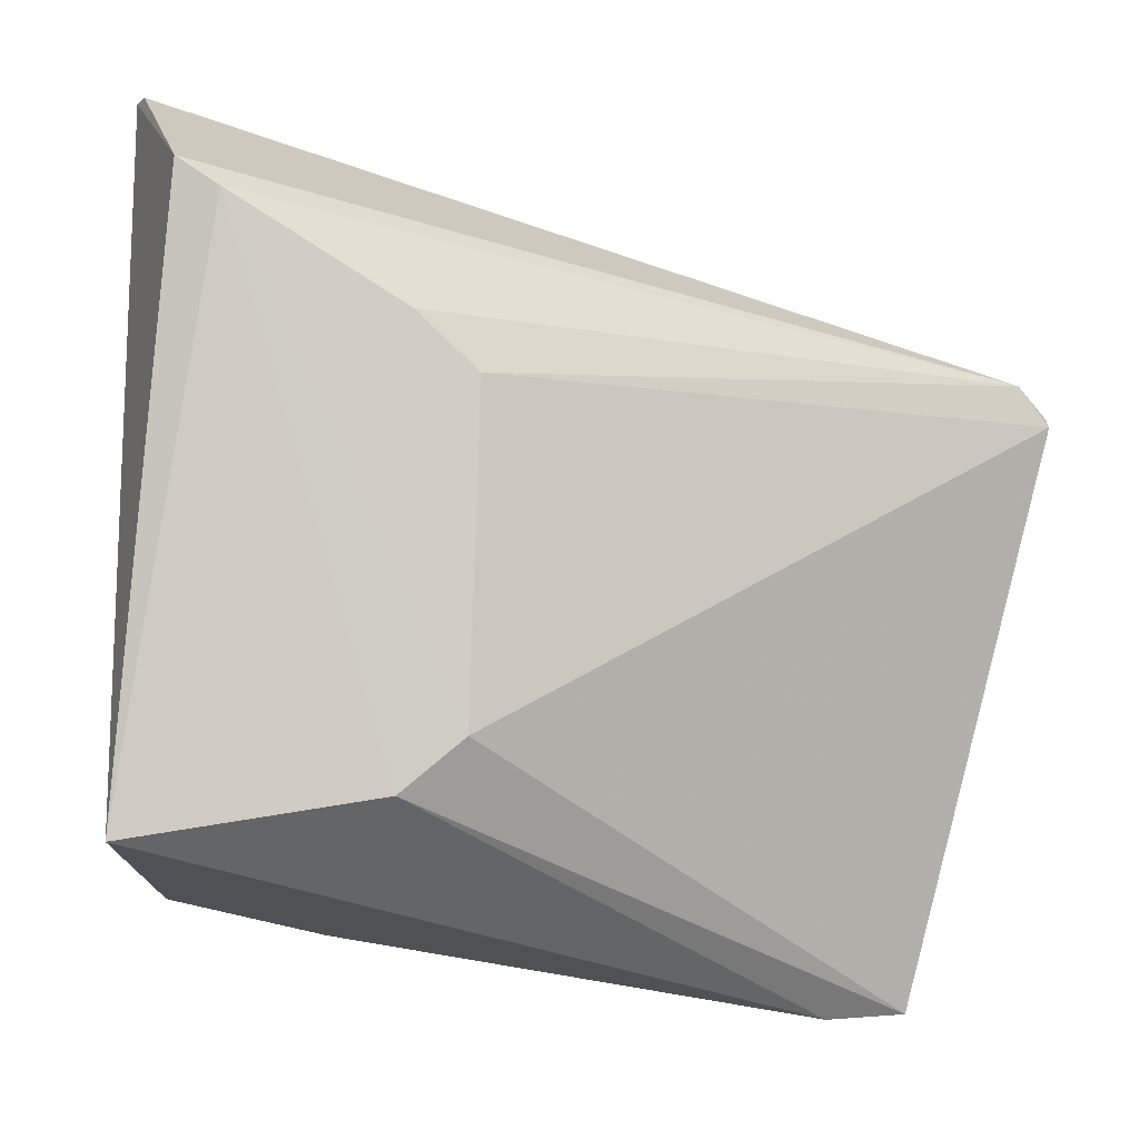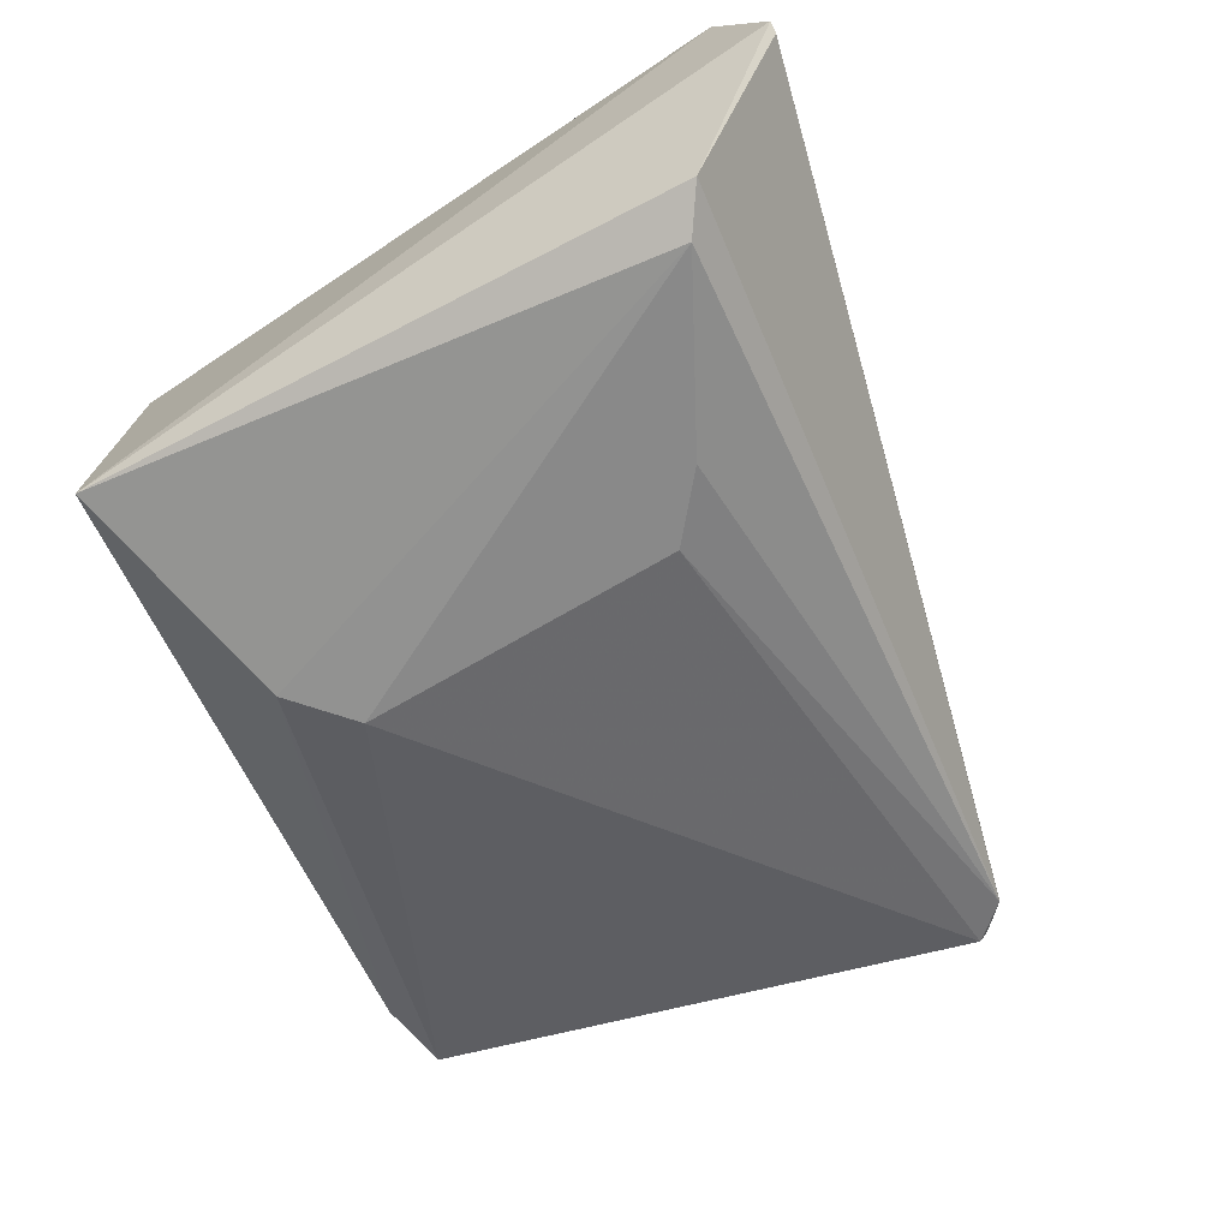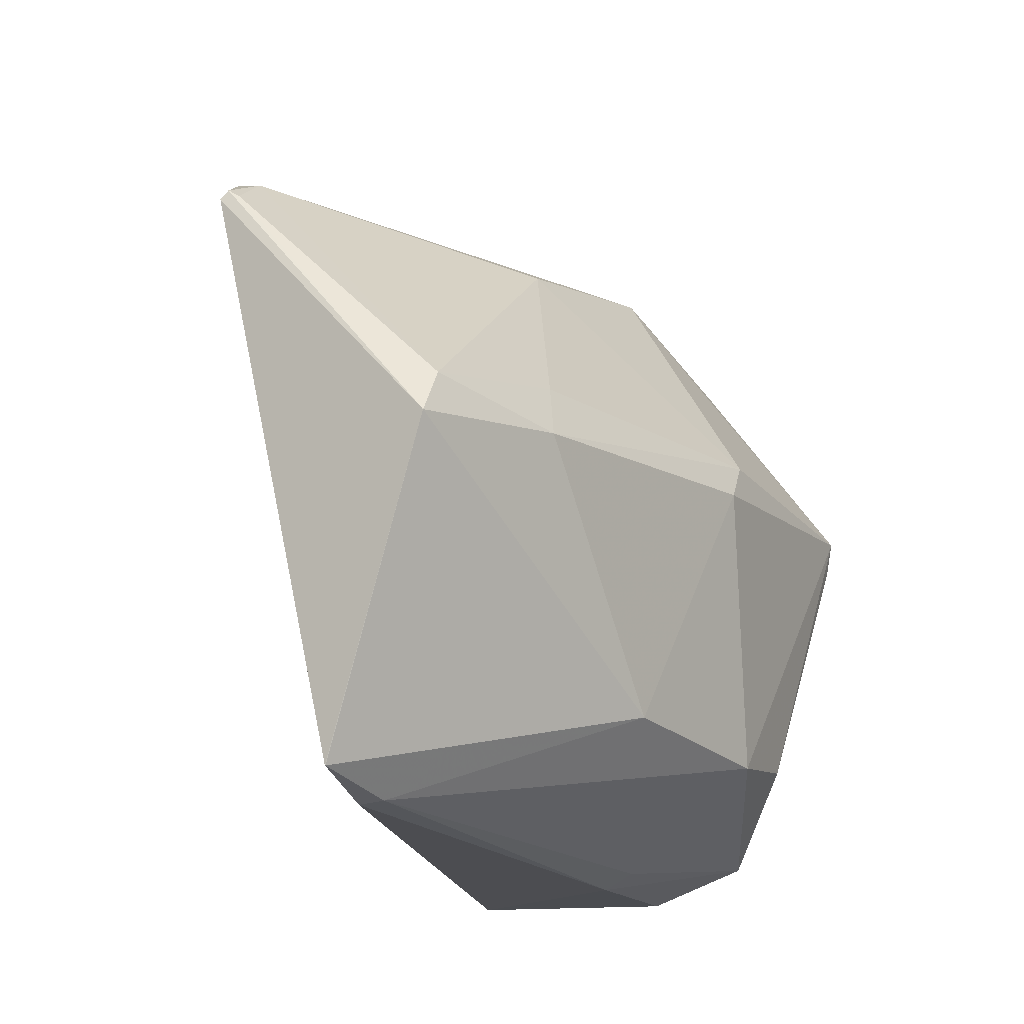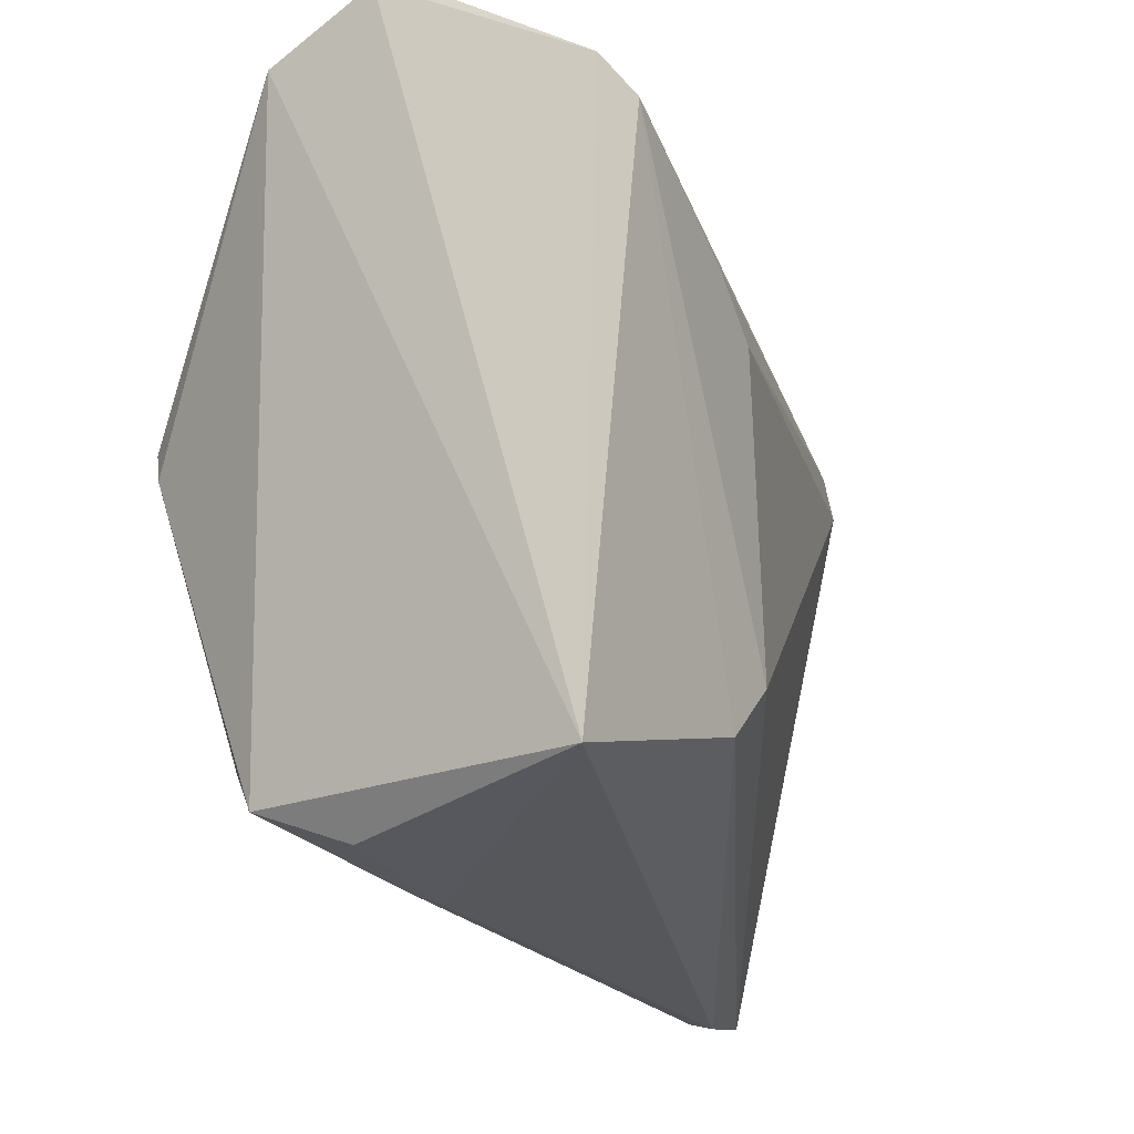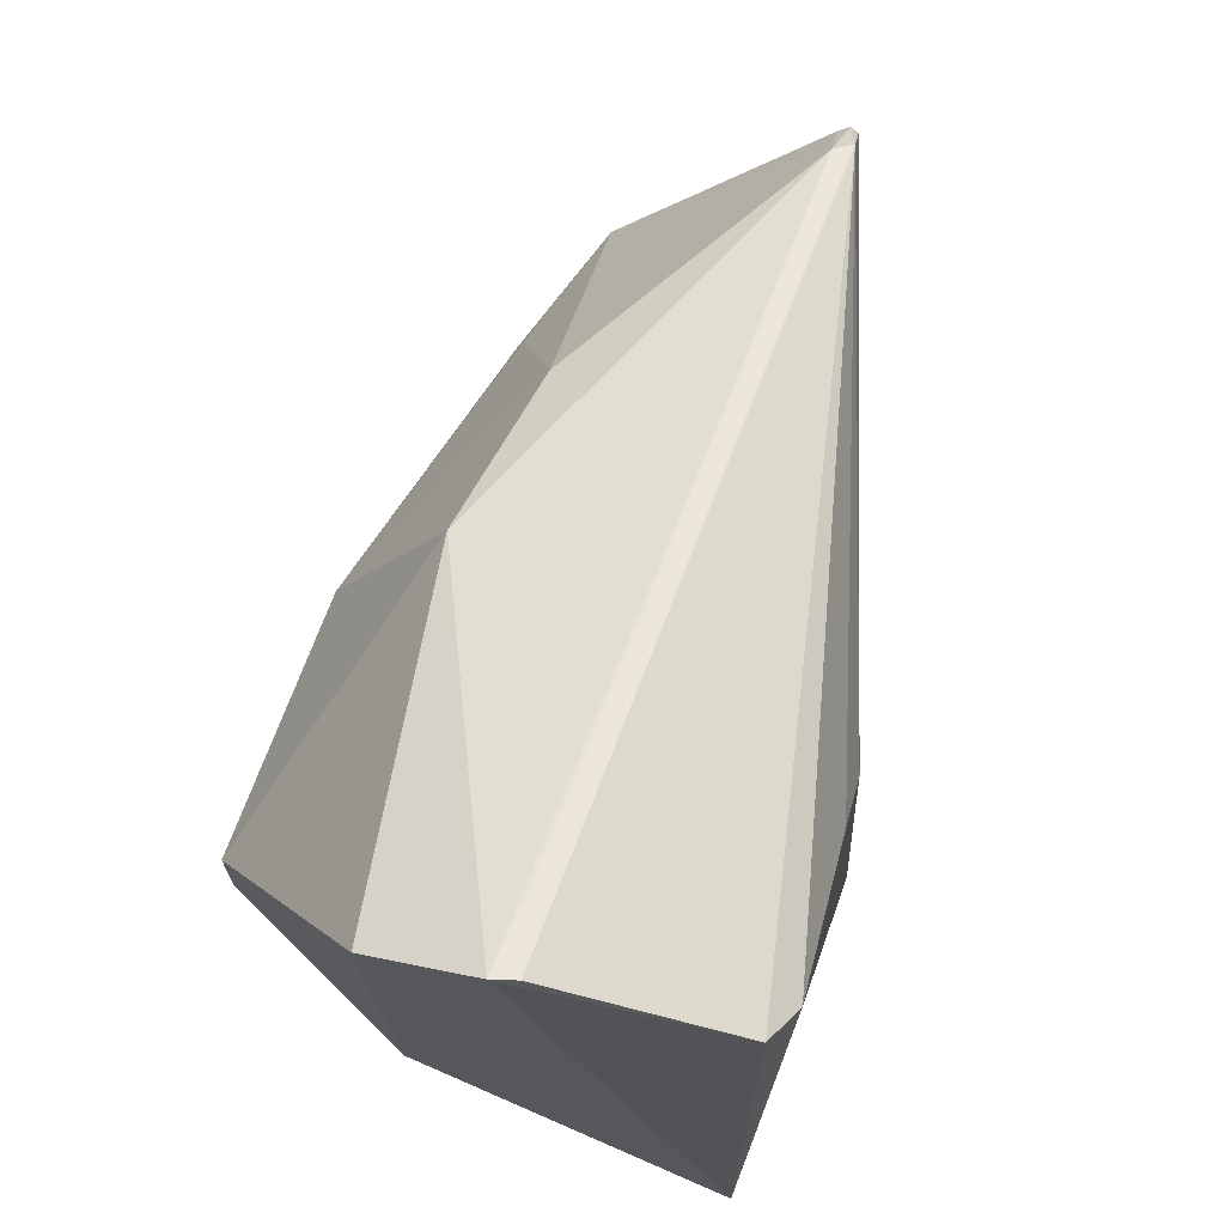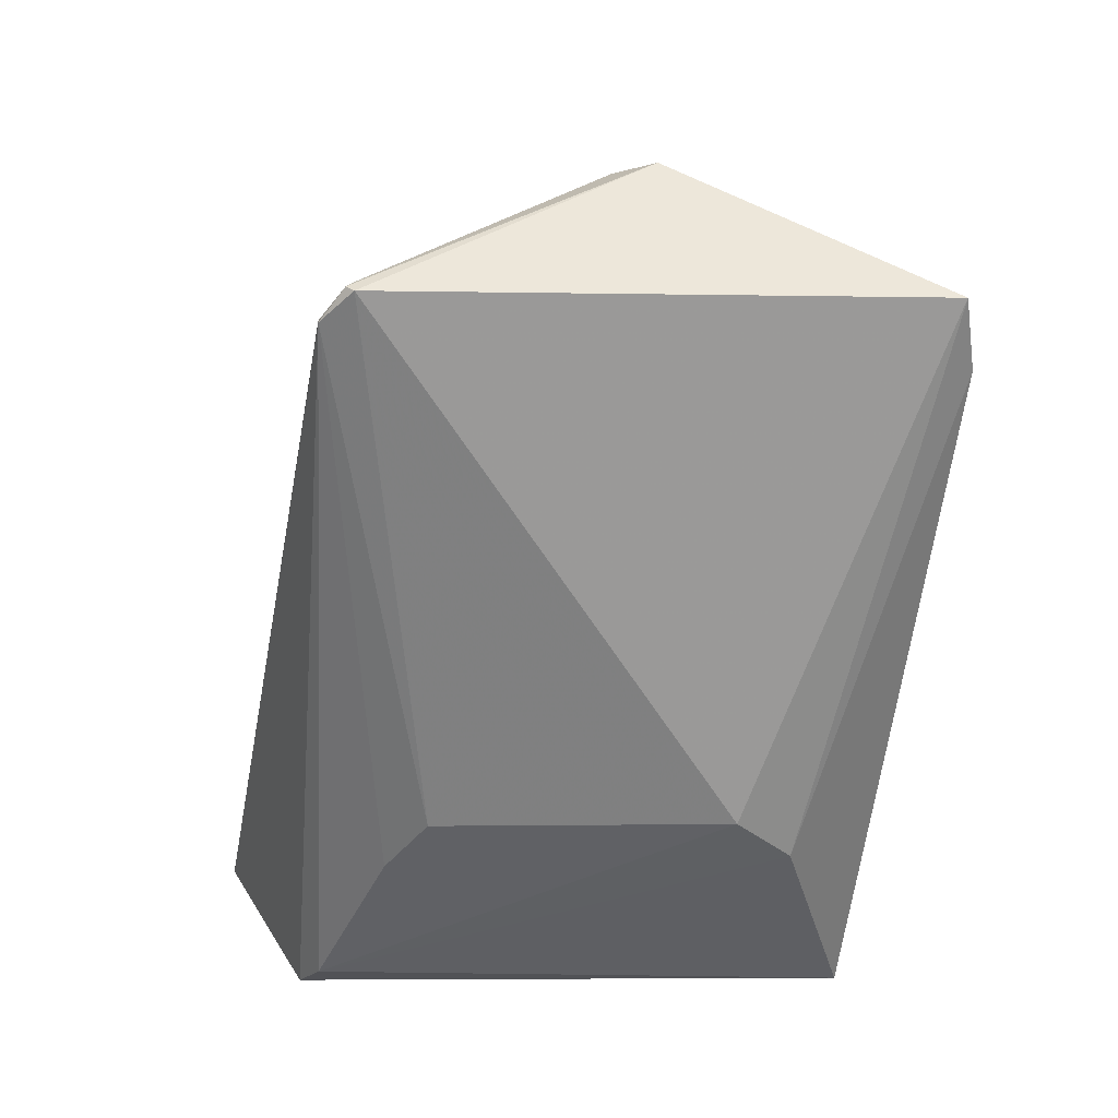
<metadata>
{"format":"obj","ext":"obj","renderer":"f3d","projection":"perspective","resolution":1024,"background":"white","views":[{"elev":-4.6,"azim":167.7,"up":"+Y"},{"elev":-62.0,"azim":122.9,"up":"+Z"},{"elev":-30.8,"azim":-66.2,"up":"+Y"},{"elev":-13.1,"azim":115.7,"up":"+Y"},{"elev":72.6,"azim":104.4,"up":"+Y"},{"elev":-47.9,"azim":-83.5,"up":"+Z"}]}
</metadata>
<code>
v -0.02042 0.004931 0.1217
v -0.01828 -0.004736 0.1173
v -0.01814 0.01252 0.1082
v -0.02557 0.007352 0.1075
v -0.04094 -0.0008958 0.1171
v -0.01671 -0.003995 0.108
v -0.01766 0.01351 0.117
v -0.02443 -0.004261 0.1198
v -0.04093 0.008037 0.1112
v -0.01921 0.0117 0.1077
v -0.02004 0.004126 0.1214
v -0.01755 0.01516 0.114
v -0.02861 0.002438 0.1211
v -0.03828 -0.008812 0.1133
v -0.02519 -0.001495 0.107
v -0.0239 0.008889 0.1076
v -0.02152 -0.003208 0.1198
v -0.028 0.01045 0.1179
v -0.01769 0.01518 0.1133
v -0.02999 -0.004871 0.1187
v -0.02277 -0.006596 0.1146
v -0.04181 0.006947 0.1112
v -0.02346 -0.002923 0.1072
v -0.04061 0.008136 0.1117
v -0.03618 0.002209 0.1186
v -0.0279 0.003721 0.1212
v -0.03677 0.0003719 0.1189
v -0.03571 -0.008778 0.1137
v -0.03826 -0.008815 0.1133
v -0.0186 -0.005616 0.1147
v -0.03598 -0.008905 0.1131
v -0.04059 0.0003891 0.1173
v -0.0418 0.007191 0.1115
v -0.01952 0.01458 0.1137
v -0.03315 0.008423 0.1169
v -0.02296 -0.006297 0.1155
v -0.04172 0.006967 0.1118
f 7 2 6
f 10 3 6
f 10 9 3
f 11 7 1
f 11 2 7
f 12 7 6
f 12 6 3
f 13 8 1
f 15 4 10
f 16 10 4
f 16 4 9
f 16 9 10
f 17 8 2
f 17 2 11
f 17 11 1
f 17 1 8
f 18 7 12
f 18 1 7
f 19 12 3
f 19 3 9
f 20 8 13
f 22 14 5
f 22 15 14
f 22 9 4
f 22 4 15
f 23 15 10
f 23 10 6
f 23 14 15
f 24 18 12
f 24 19 9
f 26 13 1
f 26 1 18
f 27 20 13
f 27 5 20
f 27 26 25
f 27 13 26
f 28 8 20
f 29 20 5
f 29 5 14
f 29 28 20
f 30 21 6
f 30 6 2
f 30 2 21
f 31 23 6
f 31 14 23
f 31 6 21
f 31 21 28
f 31 29 14
f 31 28 29
f 32 27 25
f 32 5 27
f 33 24 9
f 33 9 22
f 33 22 5
f 34 24 12
f 34 12 19
f 34 19 24
f 35 26 18
f 35 25 26
f 35 32 25
f 35 18 24
f 35 24 32
f 36 28 21
f 36 21 2
f 36 2 8
f 36 8 28
f 37 32 24
f 37 24 33
f 37 33 5
f 37 5 32

</code>
